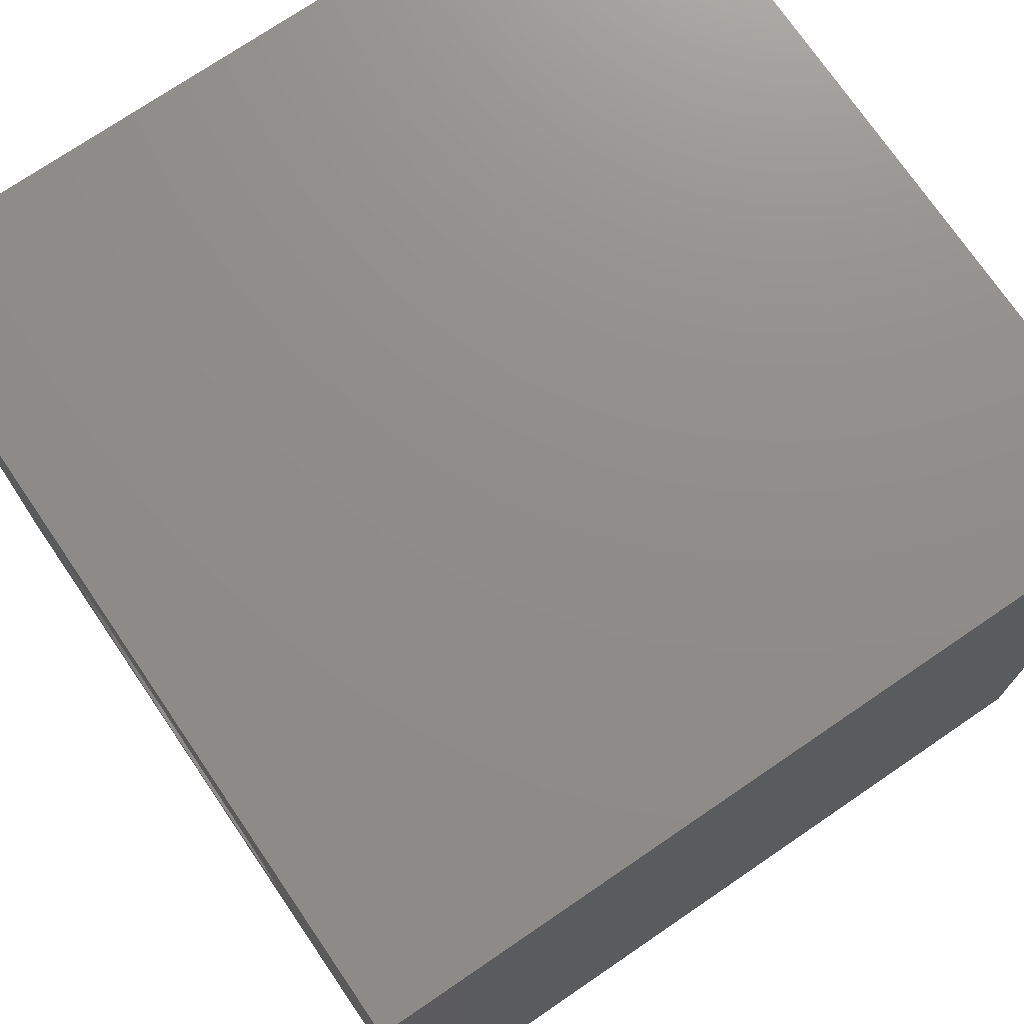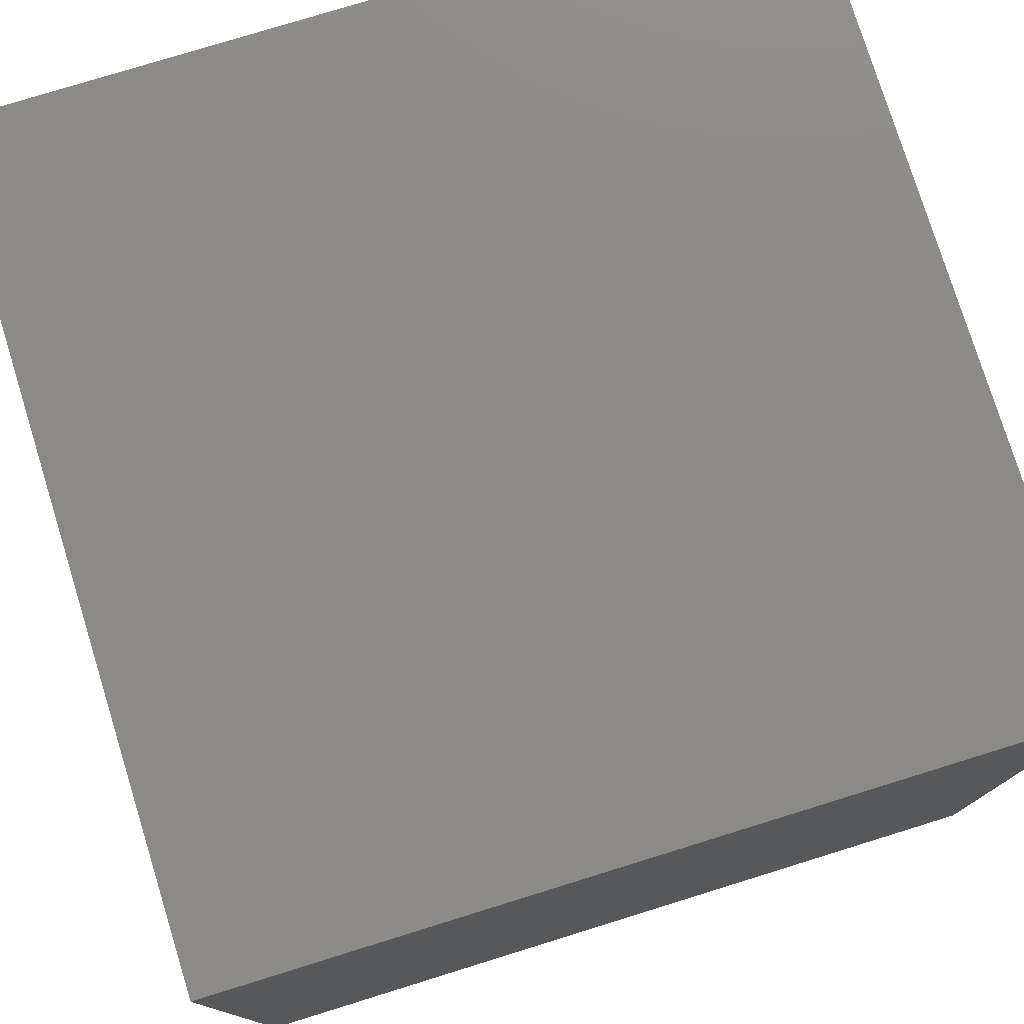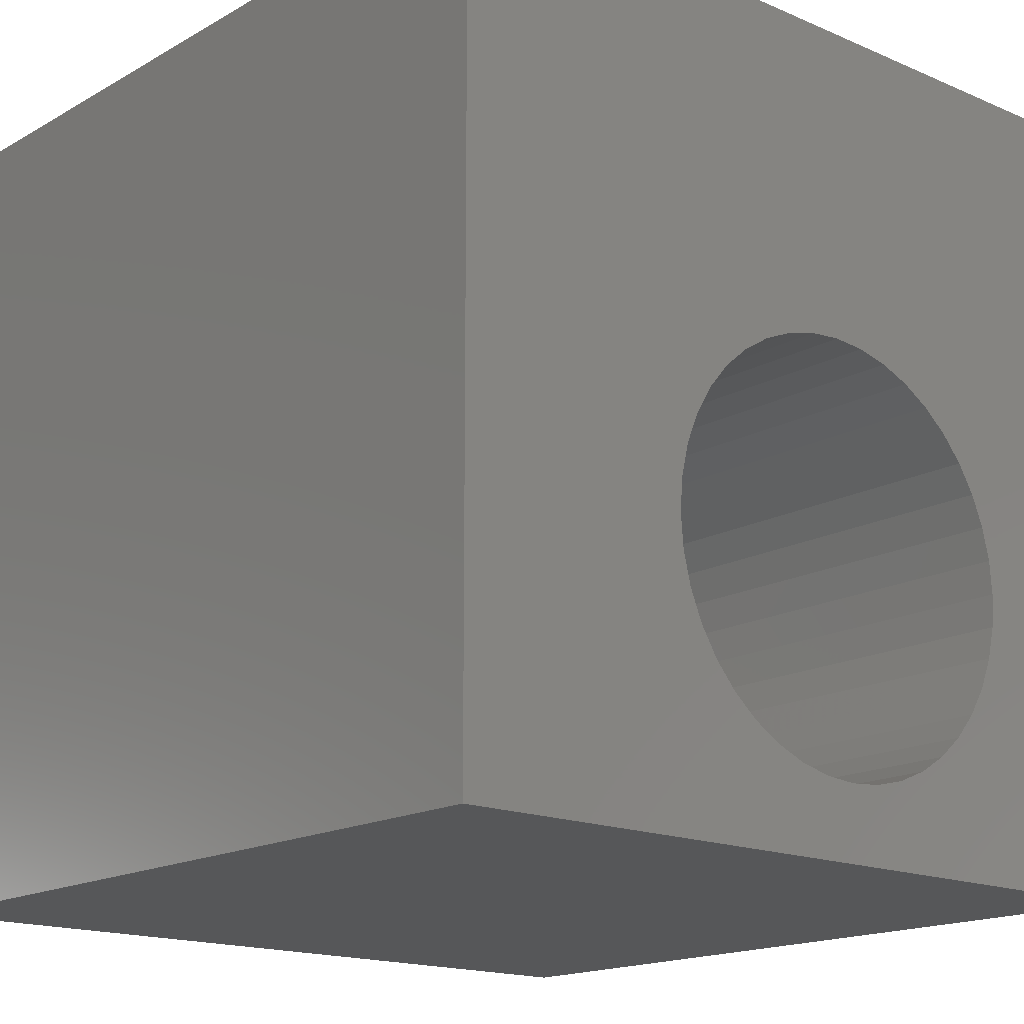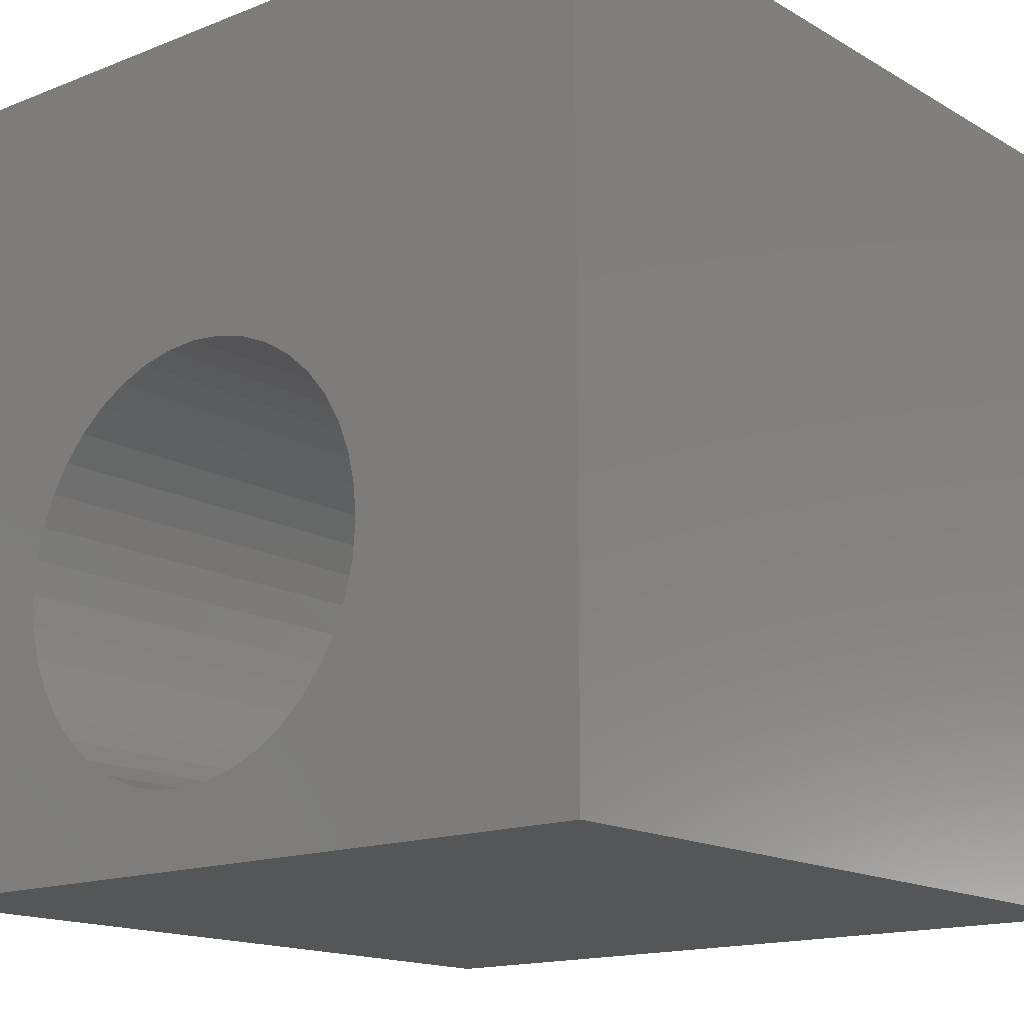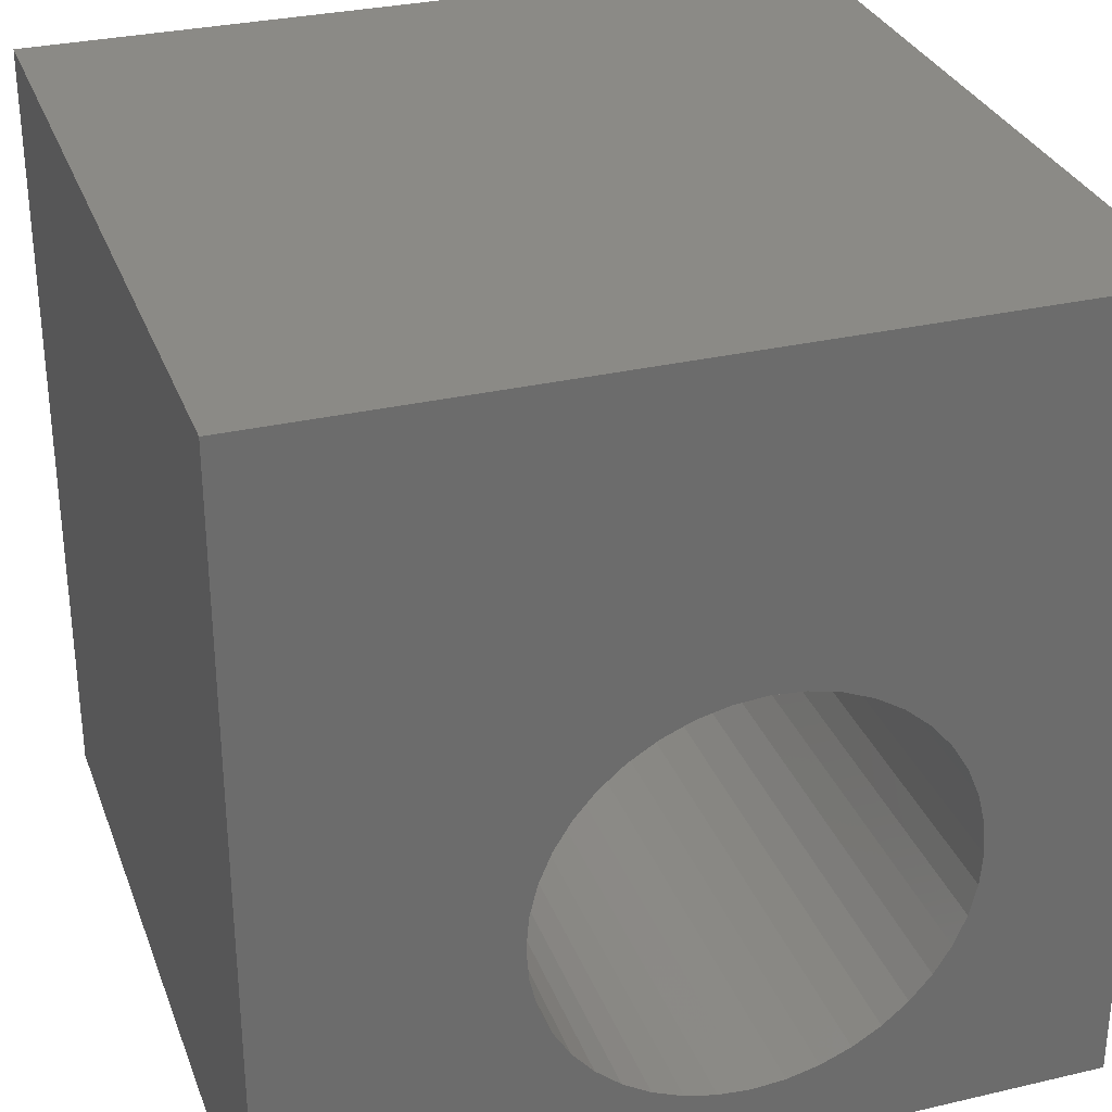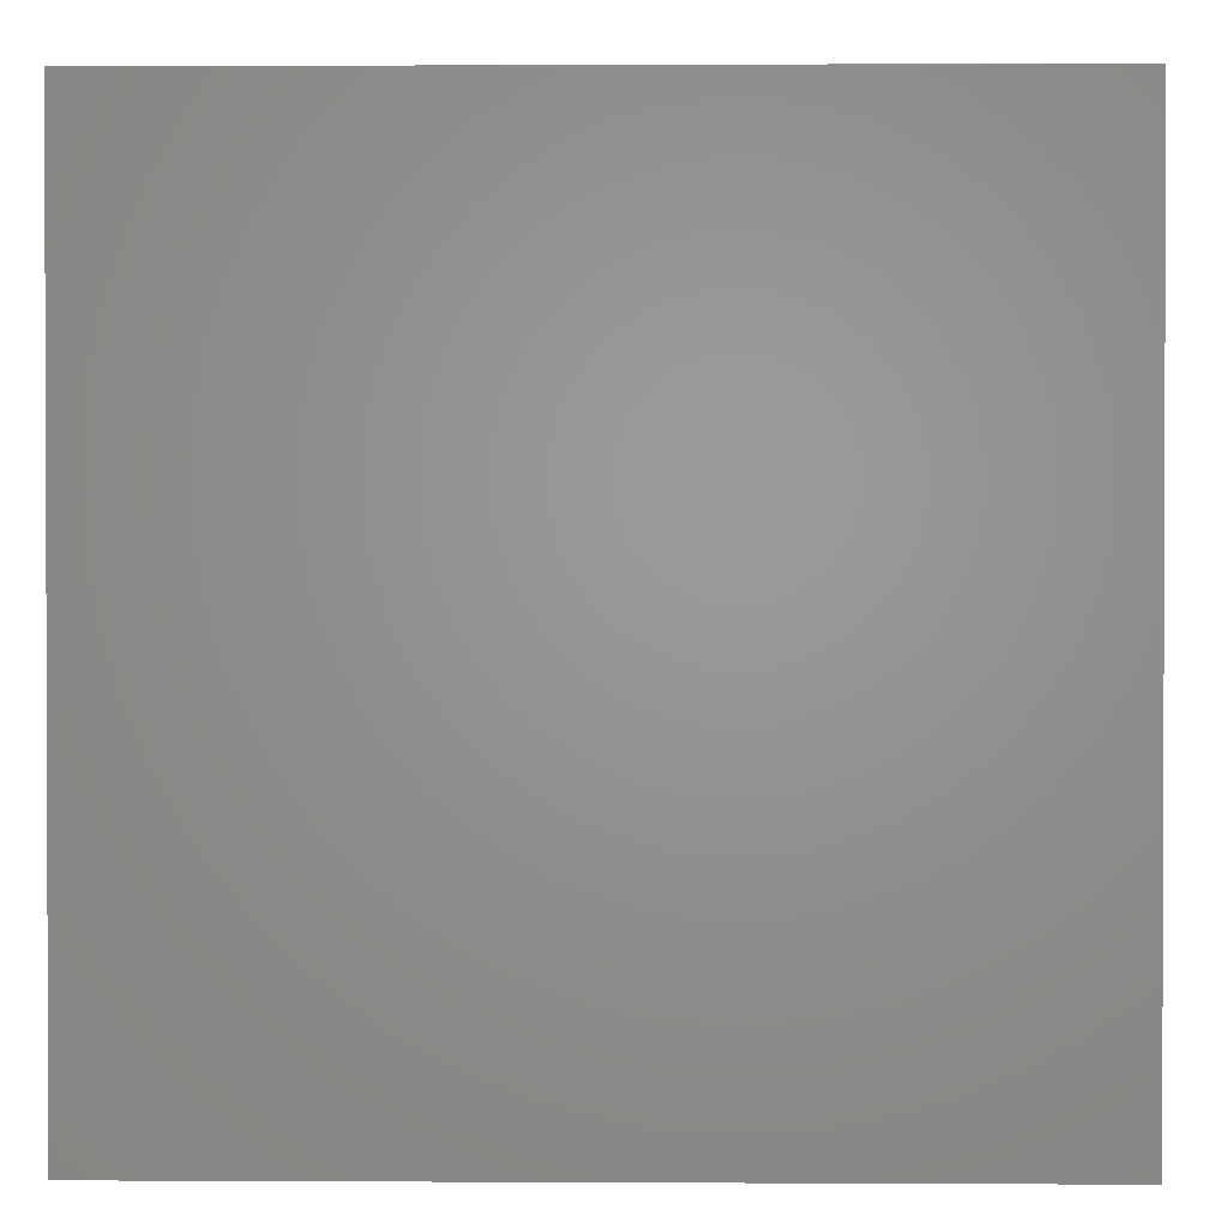
<metadata>
{"format":"stl","ext":"stl","renderer":"f3d","projection":"perspective","resolution":1024,"background":"white","views":[{"elev":73.7,"azim":-124.3,"up":"+Y"},{"elev":77.5,"azim":-107.2,"up":"+Y"},{"elev":-16.6,"azim":-41.2,"up":"+Y"},{"elev":-15.5,"azim":-140.3,"up":"+Y"},{"elev":30.8,"azim":-18.5,"up":"+Y"},{"elev":1.2,"azim":91.1,"up":"+Y"}]}
</metadata>
<code>
# stl→obj: 88 verts, 176 faces
v 0 10 10
v 0 10 0
v 0 0 10
v 0 0 0
v 4.795 1.021 10
v 4.42 1.177 10
v 4.073 1.39 10
v 3.764 1.654 10
v 10 0 10
v 8.157 3.081 10
v 8.062 2.686 10
v 7.906 4.663 10
v 8.062 4.288 10
v 10 10 10
v 8.157 3.892 10
v 8.189 3.487 10
v 6.002 6.047 10
v 6.397 5.952 10
v 6.773 5.796 10
v 7.12 5.584 10
v 7.906 2.31 10
v 7.693 1.963 10
v 7.429 1.654 10
v 3.499 1.963 10
v 3.287 2.31 10
v 3.131 2.686 10
v 3.499 5.01 10
v 3.287 4.663 10
v 3.131 4.288 10
v 3.764 5.319 10
v 4.073 5.584 10
v 4.42 5.796 10
v 4.795 5.952 10
v 5.191 6.047 10
v 5.596 6.079 10
v 7.429 5.319 10
v 7.693 5.01 10
v 7.12 1.39 10
v 6.773 1.177 10
v 6.397 1.021 10
v 6.002 0.9264 10
v 5.596 0.8945 10
v 5.191 0.9264 10
v 3.036 3.081 10
v 3.004 3.487 10
v 3.036 3.892 10
v 10 10 0
v 10 0 0
v 3.036 3.081 0
v 3.131 2.686 0
v 3.287 2.31 0
v 3.499 1.963 0
v 3.764 1.654 0
v 4.073 1.39 0
v 4.42 1.177 0
v 4.795 1.021 0
v 6.397 1.021 0
v 6.773 1.177 0
v 7.12 1.39 0
v 7.429 1.654 0
v 7.693 1.963 0
v 7.906 2.31 0
v 8.062 2.686 0
v 7.429 5.319 0
v 7.12 5.584 0
v 6.773 5.796 0
v 6.397 5.952 0
v 4.795 5.952 0
v 4.42 5.796 0
v 4.073 5.584 0
v 3.764 5.319 0
v 3.499 5.01 0
v 3.287 4.663 0
v 5.191 0.9264 0
v 5.596 0.8945 0
v 6.002 0.9264 0
v 6.002 6.047 0
v 5.596 6.079 0
v 5.191 6.047 0
v 3.131 4.288 0
v 3.036 3.892 0
v 3.004 3.487 0
v 8.157 3.081 0
v 8.189 3.487 0
v 8.157 3.892 0
v 8.062 4.288 0
v 7.906 4.663 0
v 7.693 5.01 0
f 1 2 3
f 3 2 4
f 5 6 3
f 3 6 7
f 3 7 8
f 9 10 11
f 12 13 14
f 14 13 15
f 14 15 9
f 9 15 16
f 9 16 10
f 17 18 14
f 14 18 19
f 14 19 20
f 11 21 9
f 9 21 22
f 9 22 23
f 8 24 3
f 3 24 25
f 3 25 26
f 27 1 28
f 28 1 29
f 27 30 1
f 1 30 31
f 1 31 32
f 32 33 1
f 1 33 34
f 1 34 14
f 14 34 35
f 14 35 17
f 20 36 14
f 14 36 37
f 14 37 12
f 23 38 9
f 9 38 39
f 9 39 40
f 40 41 9
f 9 41 42
f 9 42 3
f 3 42 43
f 3 43 5
f 26 44 3
f 3 44 45
f 3 45 1
f 1 45 46
f 1 46 29
f 47 14 48
f 48 14 9
f 49 50 4
f 50 51 4
f 4 51 52
f 4 52 53
f 53 54 4
f 4 54 55
f 4 55 56
f 57 58 48
f 48 58 59
f 48 59 60
f 60 61 48
f 48 61 62
f 48 62 63
f 64 65 47
f 47 65 66
f 47 66 67
f 68 69 2
f 2 69 70
f 70 71 2
f 2 71 72
f 2 72 73
f 56 74 4
f 4 74 75
f 4 75 48
f 48 75 76
f 48 76 57
f 67 77 47
f 47 77 78
f 47 78 2
f 2 78 79
f 2 79 68
f 73 80 2
f 2 80 81
f 2 81 4
f 4 81 82
f 4 82 49
f 63 83 48
f 48 83 84
f 48 84 47
f 47 84 85
f 47 85 86
f 86 87 47
f 47 87 88
f 47 88 64
f 14 47 1
f 1 47 2
f 48 9 4
f 4 9 3
f 83 16 84
f 84 16 15
f 84 15 85
f 85 15 13
f 85 13 86
f 86 13 12
f 86 12 87
f 87 12 37
f 87 37 88
f 88 37 36
f 88 36 64
f 64 36 20
f 64 20 65
f 65 20 19
f 65 19 66
f 66 19 18
f 66 18 67
f 67 18 17
f 67 17 77
f 77 17 35
f 77 35 78
f 78 35 34
f 78 34 79
f 79 34 33
f 79 33 68
f 68 33 32
f 68 32 69
f 69 32 31
f 69 31 70
f 70 31 30
f 70 30 71
f 71 30 27
f 71 27 72
f 72 27 28
f 72 28 73
f 73 28 29
f 73 29 80
f 80 29 46
f 80 46 81
f 81 46 45
f 81 45 82
f 82 45 44
f 82 44 49
f 49 44 26
f 49 26 50
f 50 26 25
f 50 25 51
f 51 25 24
f 51 24 52
f 52 24 8
f 52 8 53
f 53 8 7
f 53 7 54
f 54 7 6
f 54 6 55
f 55 6 5
f 55 5 56
f 56 5 43
f 56 43 74
f 74 43 42
f 74 42 75
f 75 42 41
f 75 41 76
f 76 41 40
f 76 40 57
f 57 40 39
f 57 39 58
f 58 39 38
f 58 38 59
f 59 38 23
f 59 23 60
f 60 23 22
f 60 22 61
f 61 22 21
f 61 21 62
f 62 21 11
f 62 11 63
f 63 11 10
f 63 10 83
f 83 10 16

</code>
